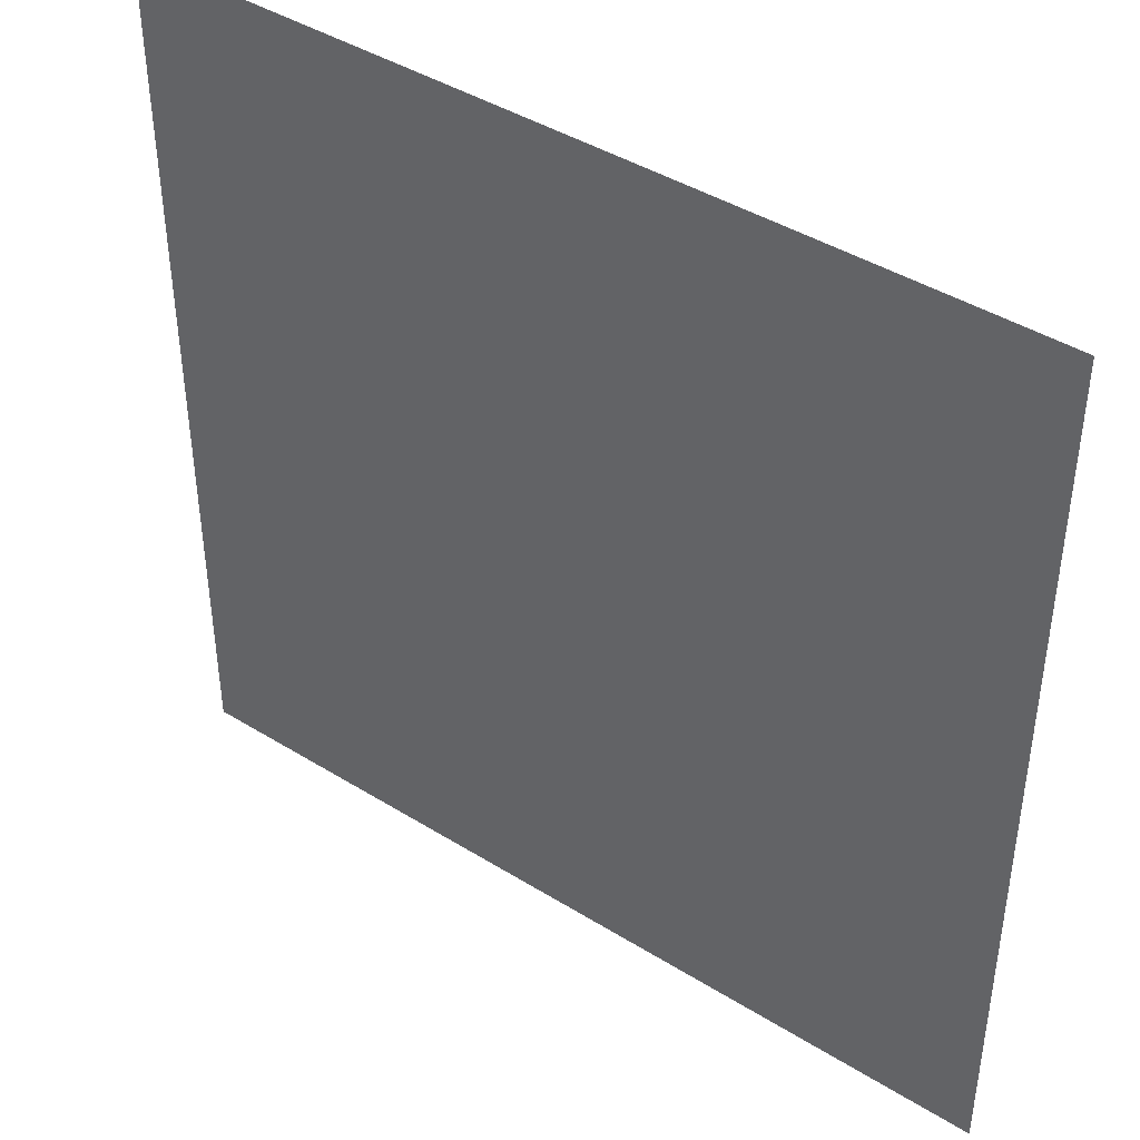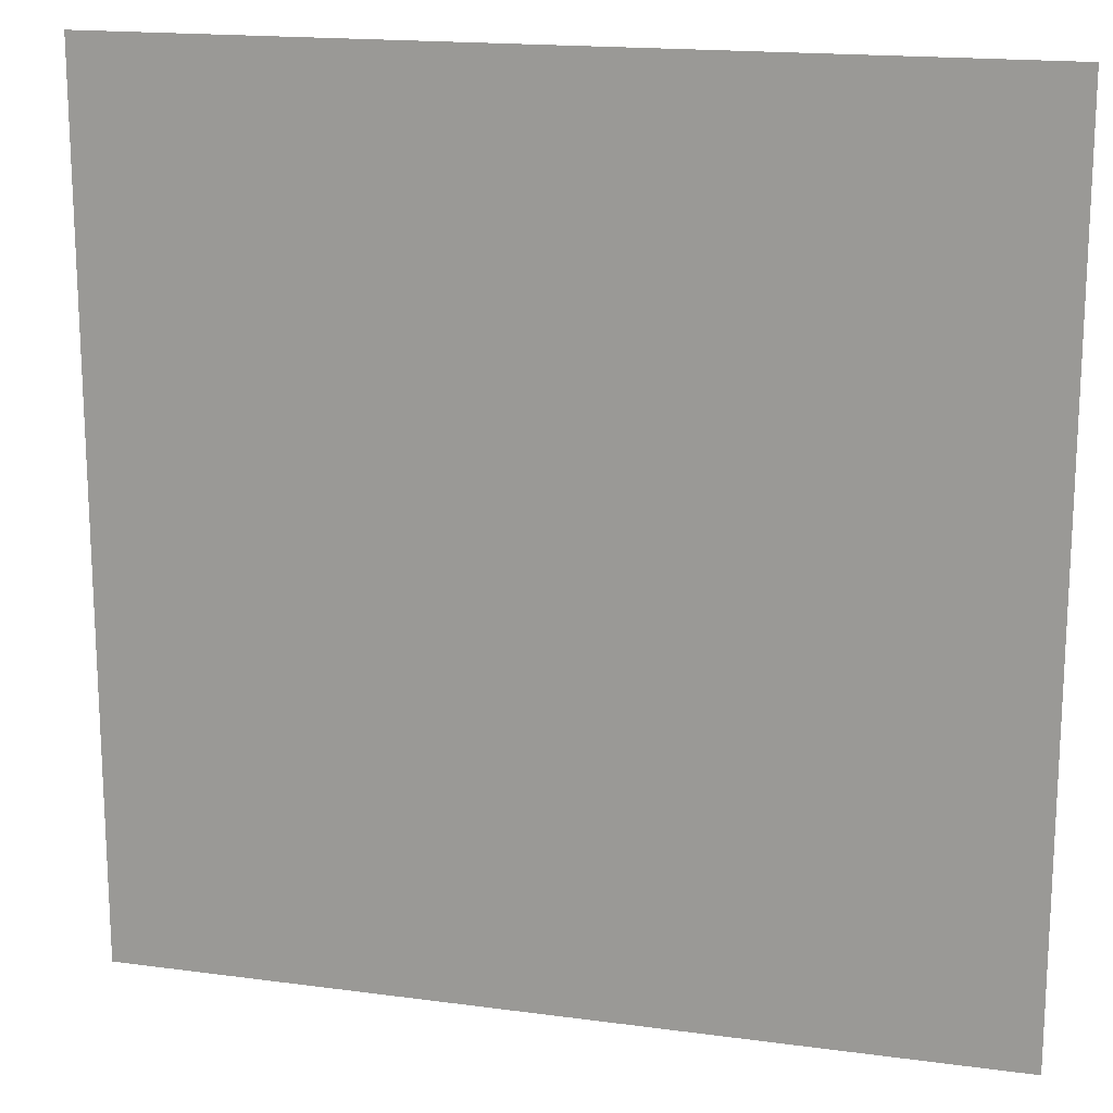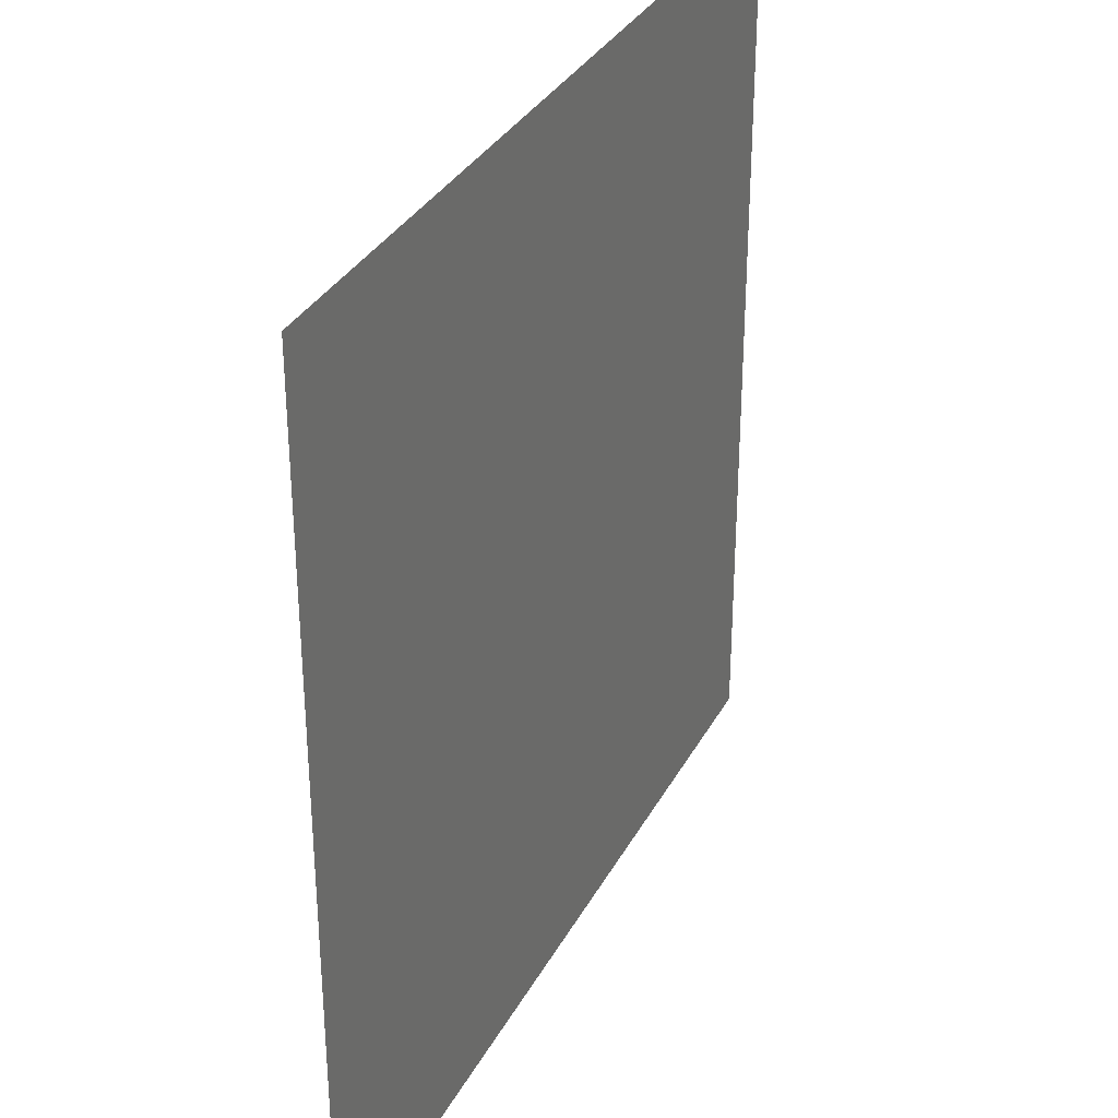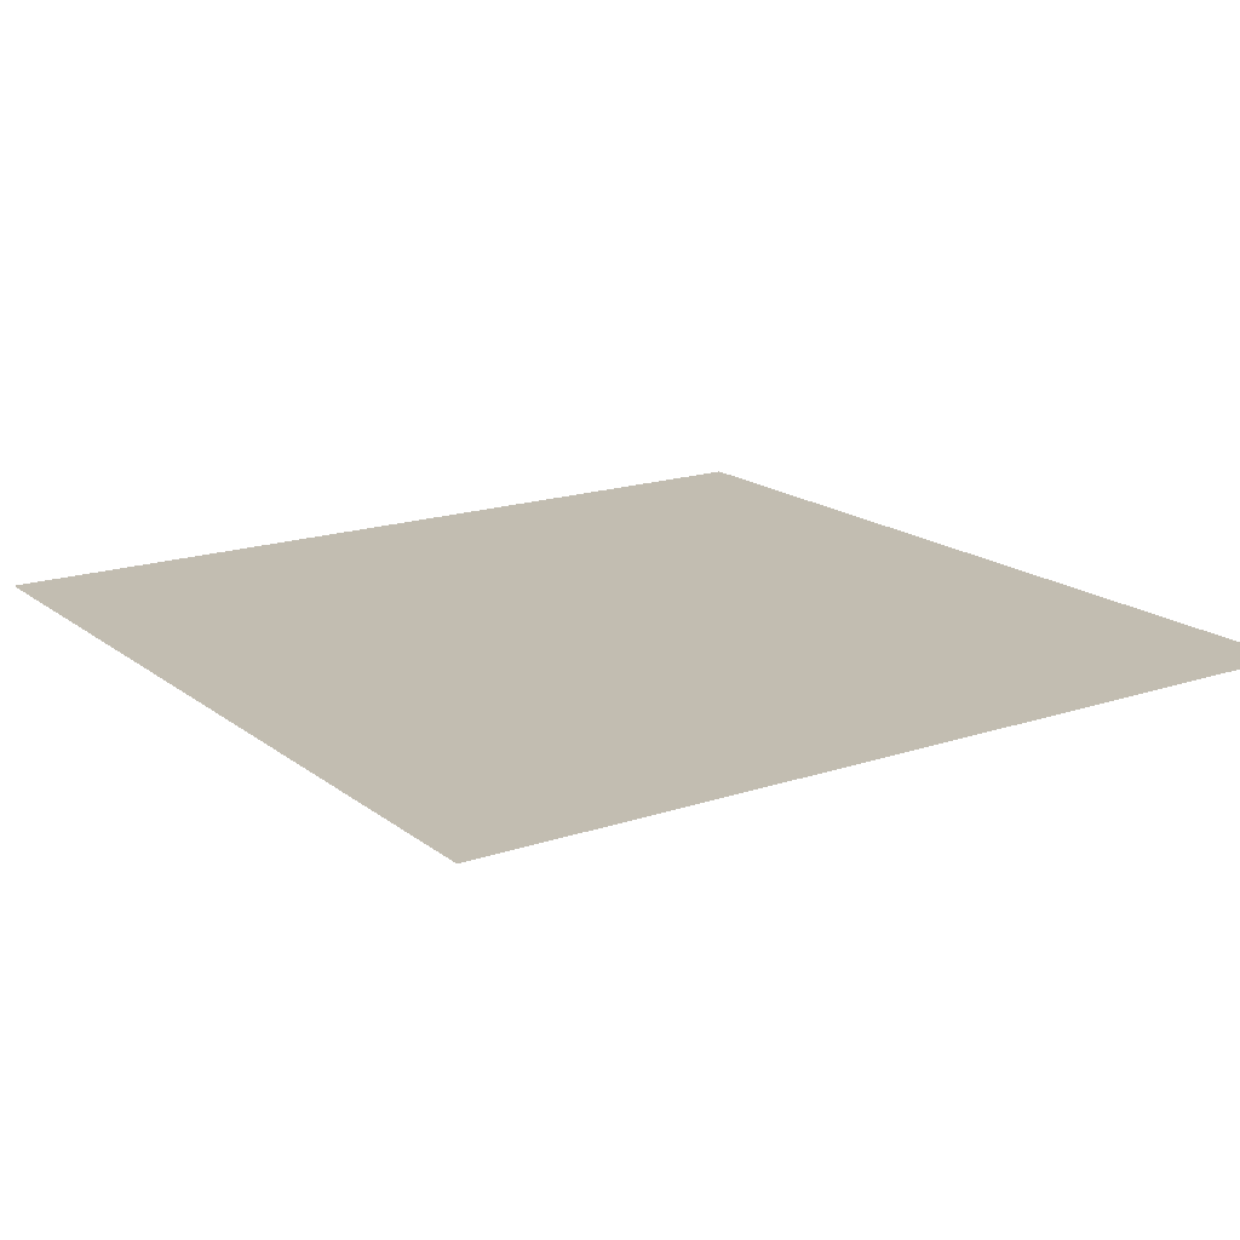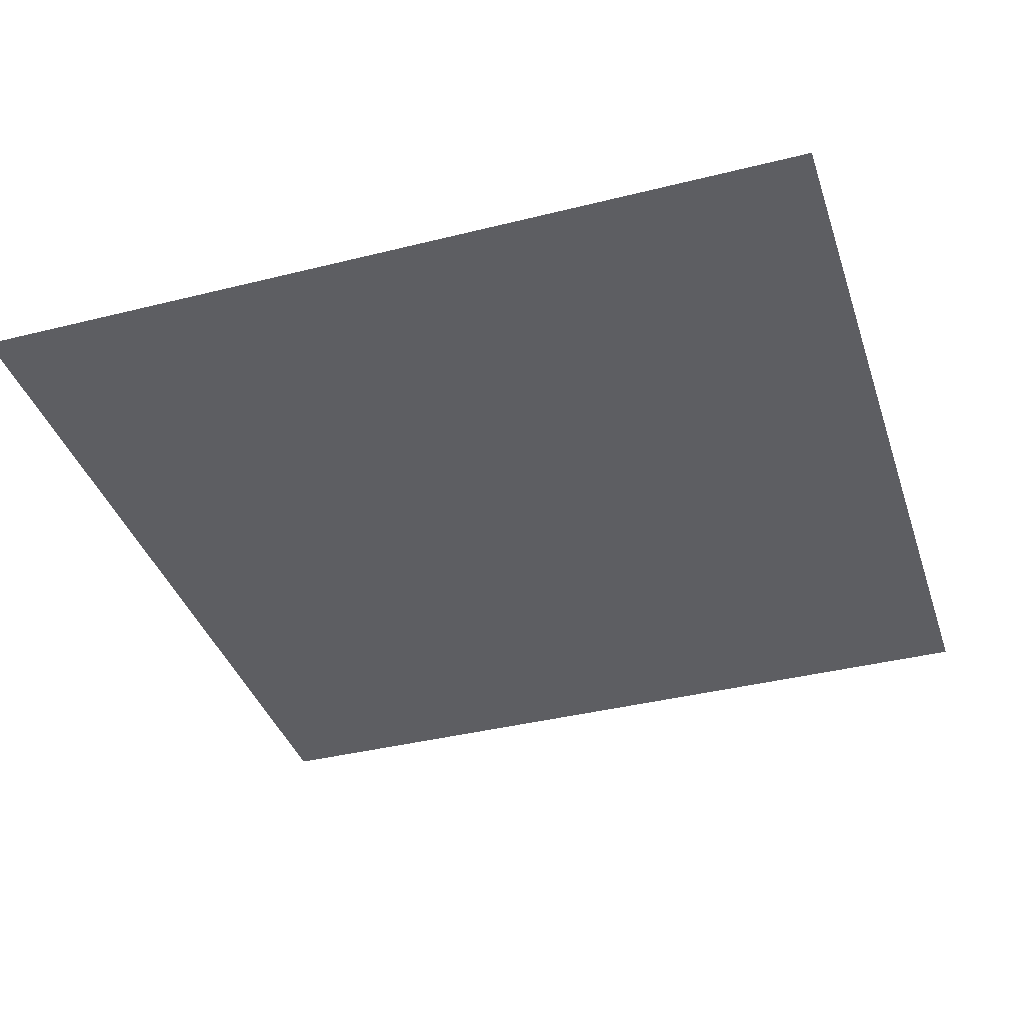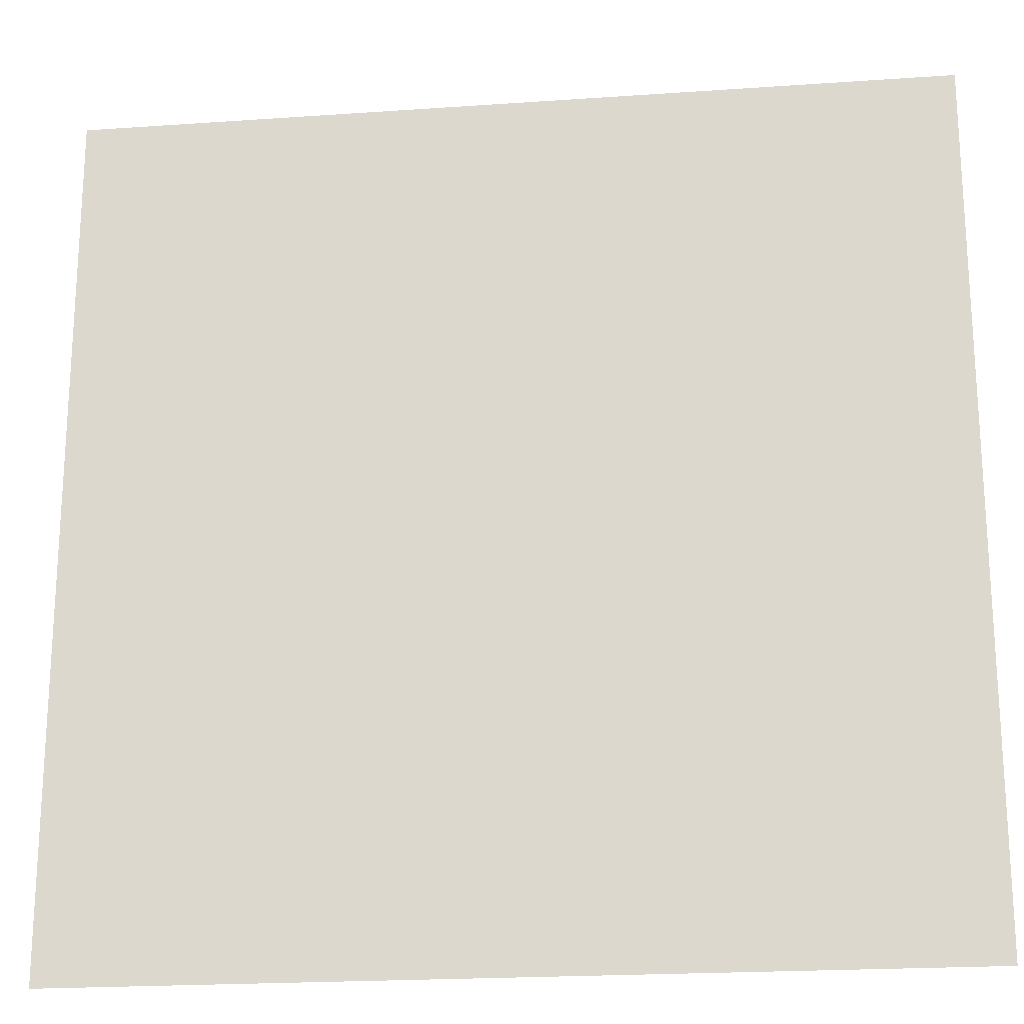
<metadata>
{"format":"obj","ext":"obj","renderer":"f3d","projection":"perspective","resolution":1024,"background":"white","views":[{"elev":42.9,"azim":36.4,"up":"+Y"},{"elev":17.0,"azim":-164.8,"up":"+Y"},{"elev":33.1,"azim":114.5,"up":"+Y"},{"elev":16.9,"azim":146.0,"up":"+Z"},{"elev":-38.4,"azim":-72.4,"up":"+Z"},{"elev":-20.8,"azim":7.2,"up":"+Y"}]}
</metadata>
<code>
g 073
v -0.5 -0.5 3.062e-17
v 0.5 -0.5 3.062e-17
v -0.5 0.5 -3.062e-17
v 0.5 0.5 -3.062e-17
f 2 4 1
f 3 1 4

</code>
